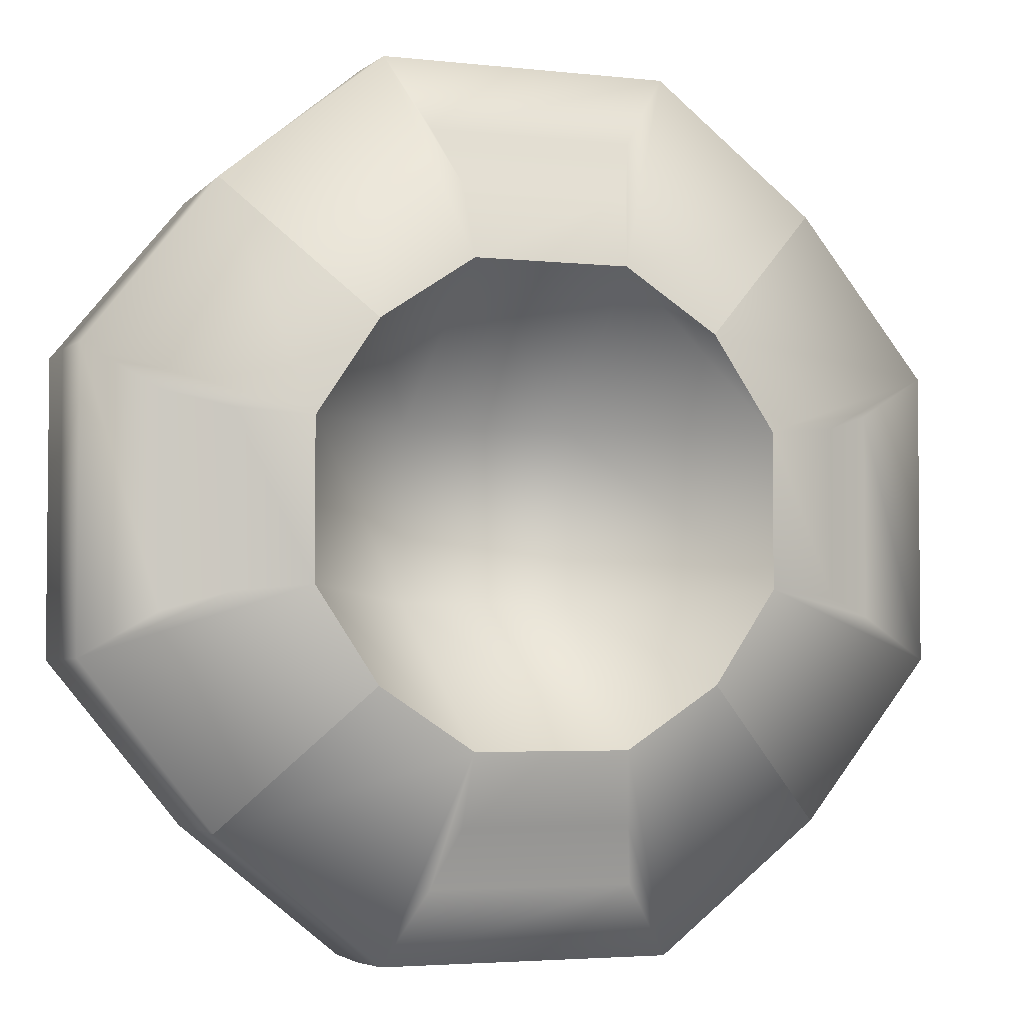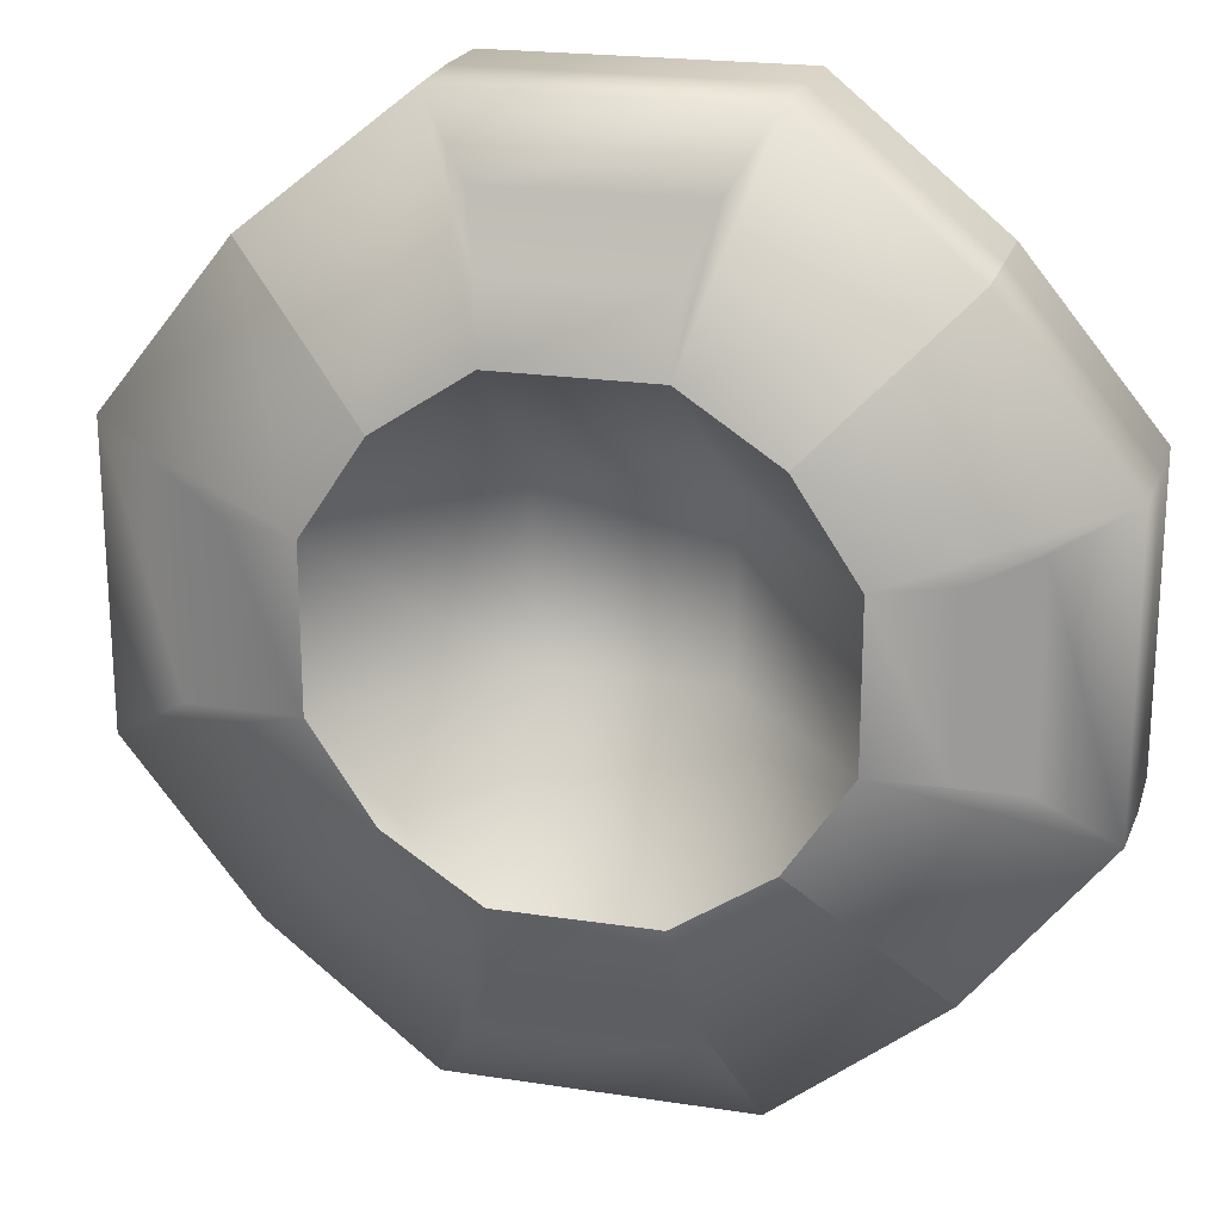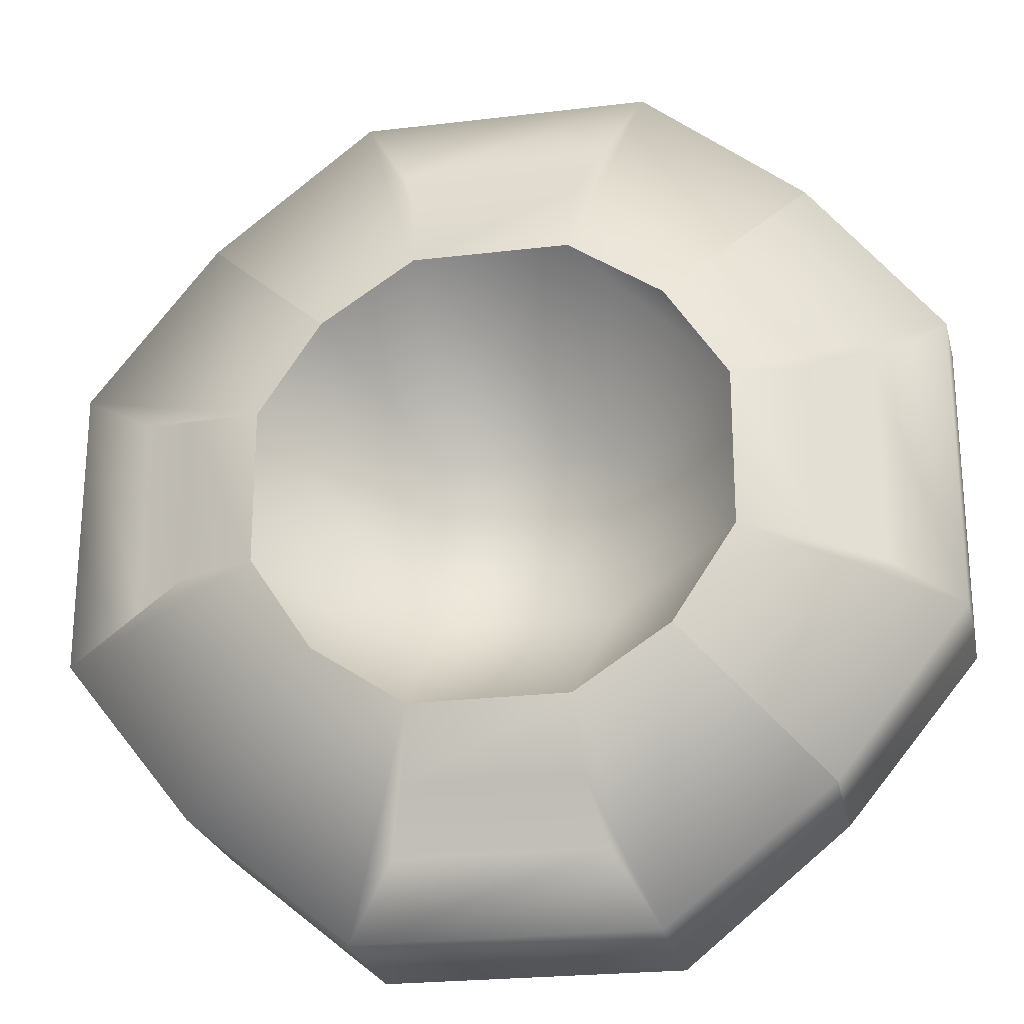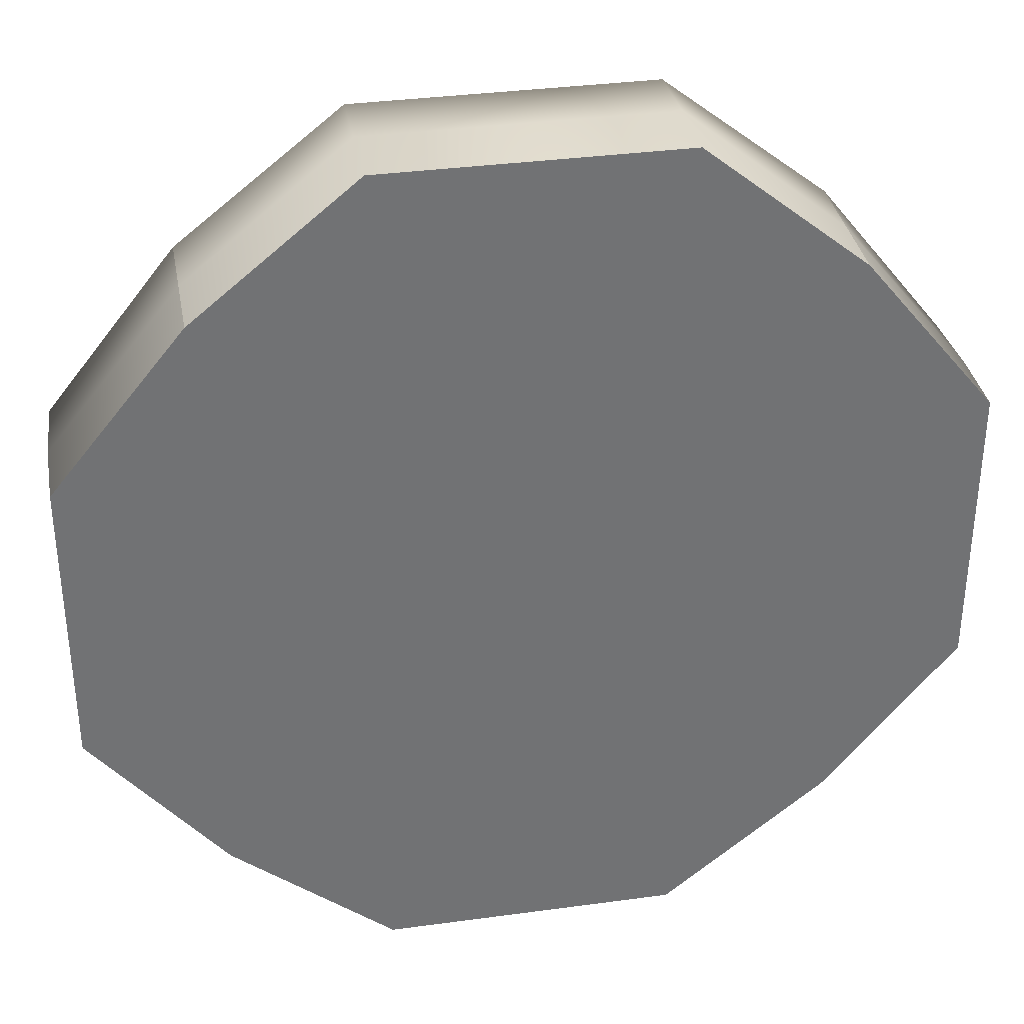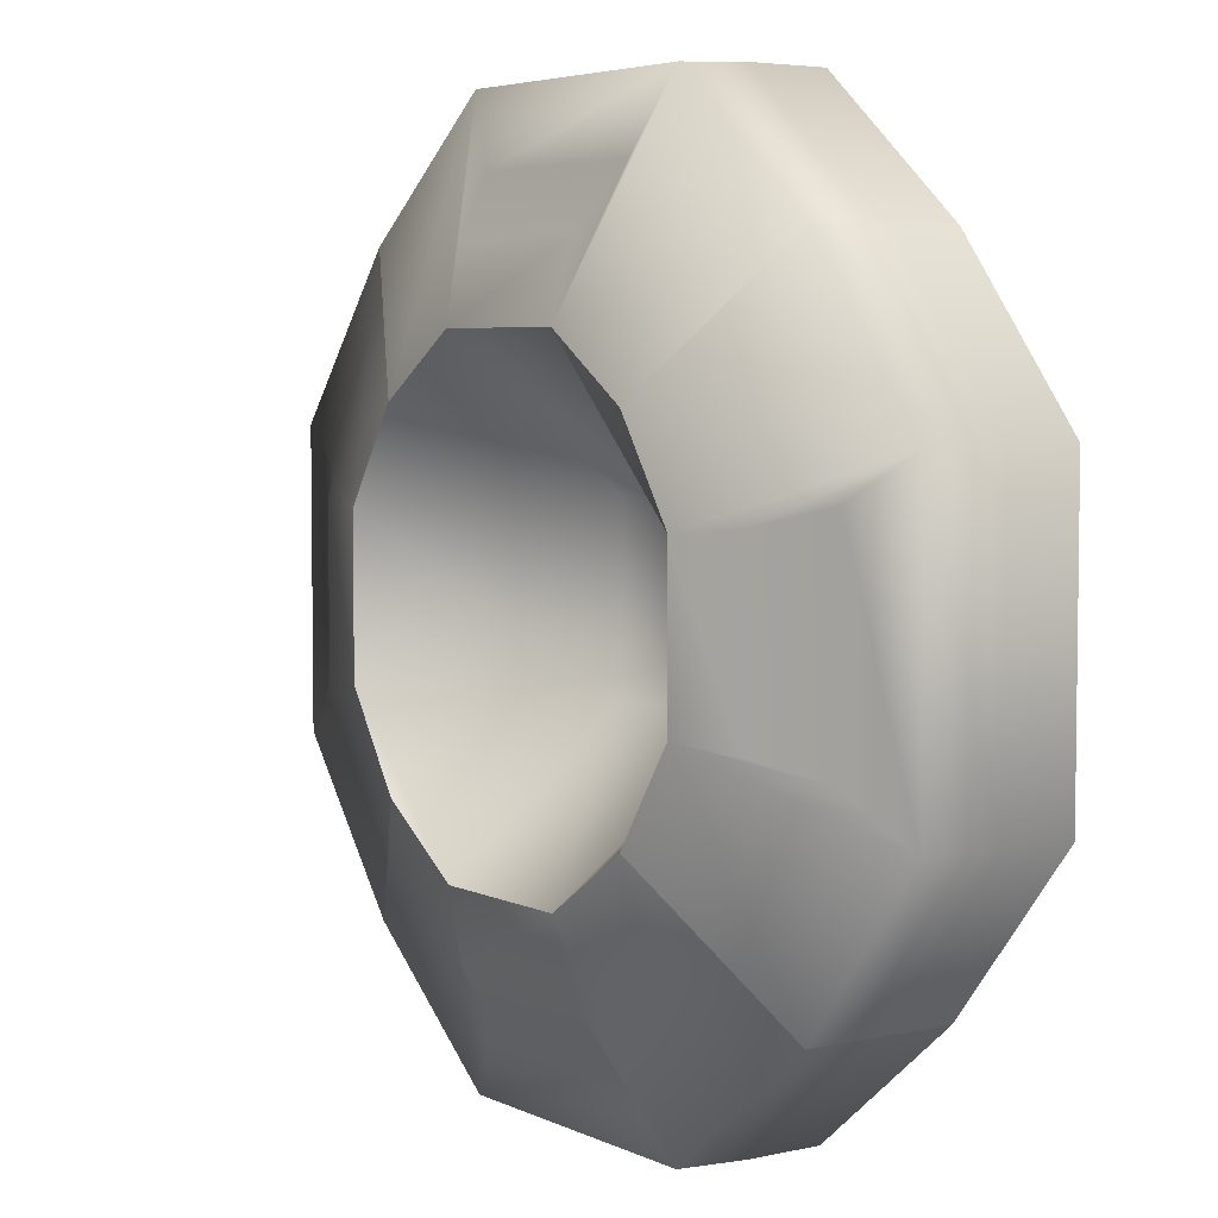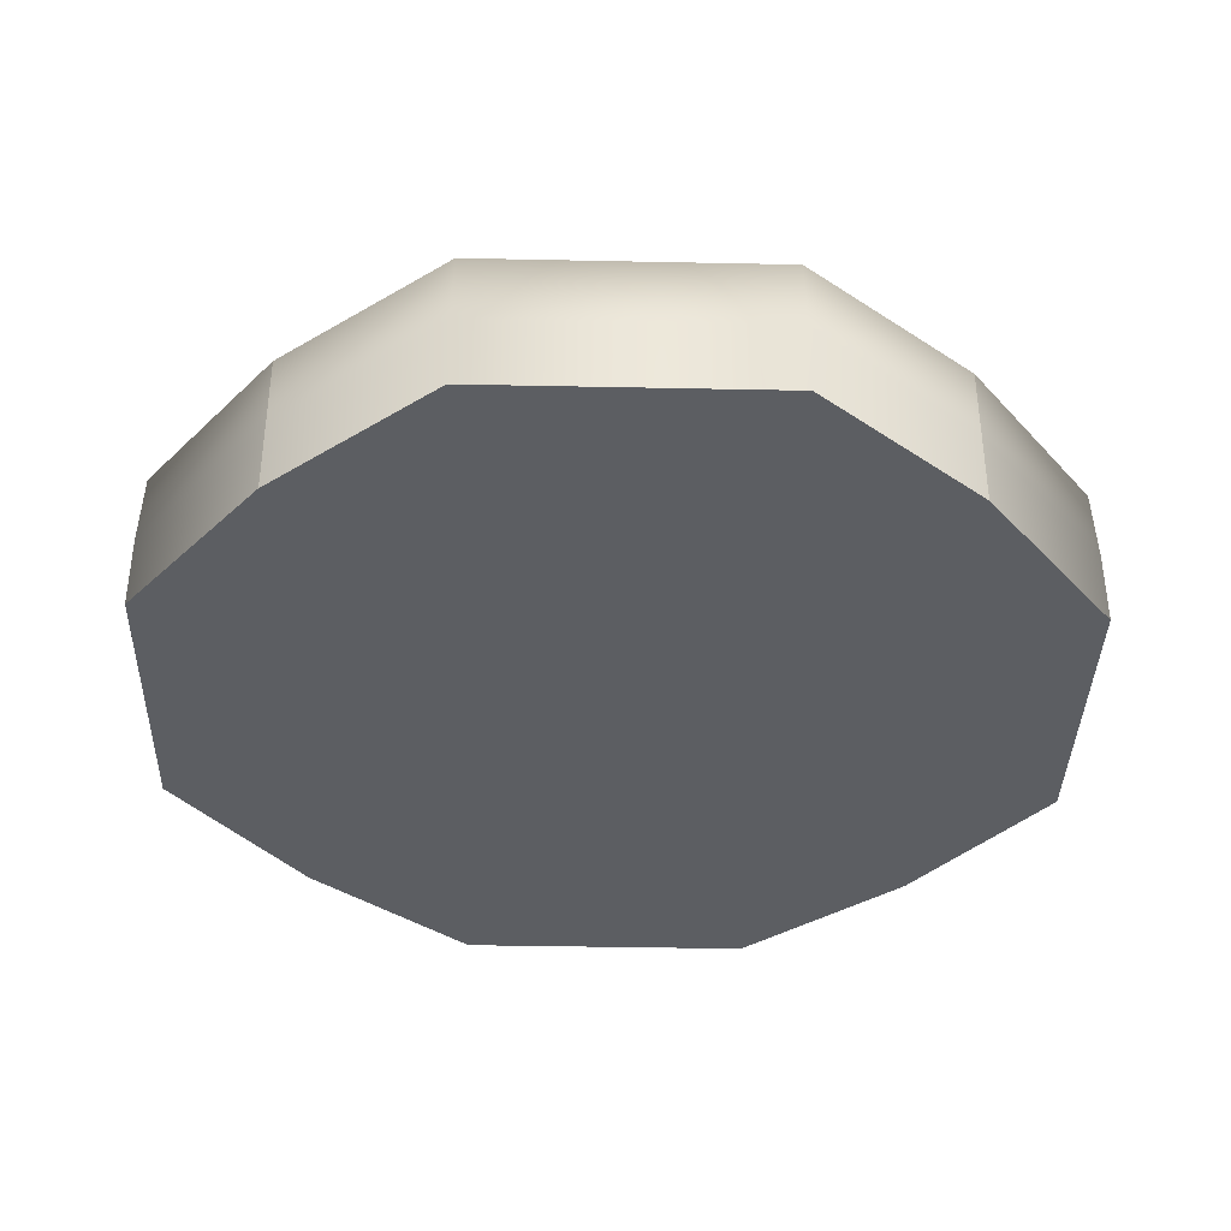
<metadata>
{"format":"obj","ext":"obj","renderer":"f3d","projection":"perspective","resolution":1024,"background":"white","views":[{"elev":-3.7,"azim":-20.2,"up":"+Y"},{"elev":21.0,"azim":15.4,"up":"+Y"},{"elev":-23.7,"azim":11.4,"up":"+Y"},{"elev":34.9,"azim":169.7,"up":"+Y"},{"elev":4.9,"azim":54.9,"up":"+Y"},{"elev":-37.8,"azim":-1.5,"up":"+Z"}]}
</metadata>
<code>
o Cube.001_Cube.008
v 0.9925 0.3308 1.259
v 0.7 0.7 1.259
v 0.3883 0.3883 1.426
v 0.5287 0.1762 1.426
v -0.2031 0.2031 1.002
v -0.1762 0.5287 1.426
v -0.3883 0.3883 1.426
v -0.5287 0.1762 1.426
v -1 0.3333 1.093
v -0.7 0.7 1.093
v -0.7 0.7 0.9259
v -1 0.3333 0.9259
v 0.3333 0.3333 0.9259
v 0.3333 1 0.9259
v 0.7 0.7 0.9259
v 1 0.3333 0.9259
v -0.3333 -1 1.093
v -0.7 -0.7 1.093
v -0.7 -0.7 0.9259
v -0.3333 -1 0.9259
v 0.3333 1 1.093
v 0.7 0.7 1.093
v -0.3333 1 1.093
v -0.3333 1 0.9259
v -0.3308 0.9925 1.259
v -0.7 0.7 1.259
v -0.191 0.6929 1.389
v 0.191 0.6929 1.389
v 0.2323 0.8279 1.297
v -0.2323 0.8279 1.297
v 0.3308 0.9925 1.259
v 0.1762 0.5287 1.426
v 0.7 -0.7 1.093
v 0.3333 -1 1.093
v 0.3333 -1 0.9259
v 0.7 -0.7 0.9259
v 0.3883 -0.3883 1.426
v 0.1762 -0.5287 1.426
v 0.3308 -0.9925 1.259
v 0.7 -0.7 1.259
v 0.191 -0.6929 1.389
v -0.191 -0.6929 1.389
v -0.2323 -0.8279 1.297
v 0.2323 -0.8279 1.297
v -0.3308 -0.9925 1.259
v -0.1762 -0.5287 1.426
v -0.3883 -0.3883 1.426
v -0.7 -0.7 1.259
v 0.3333 -0.3333 0.9259
v 1 -0.3333 0.9259
v -1 -0.3333 0.9259
v -0.3333 -0.3333 0.9259
v -0.3333 0.3333 0.9259
v -1 -0.3333 1.093
v -0.5287 -0.1762 1.426
v -0.9925 -0.3308 1.259
v -0.6929 -0.191 1.389
v -0.6929 0.191 1.389
v -0.8279 0.2323 1.297
v -0.8279 -0.2323 1.297
v -0.9925 0.3308 1.259
v -0.2031 -0.2031 1.002
v 0.5287 -0.1762 1.426
v 0.2031 -0.2031 1.002
v 0.2031 0.2031 1.002
v 0.9925 -0.3308 1.259
v 0.8279 -0.2323 1.297
v 0.8279 0.2323 1.297
v 0.6929 0.191 1.389
v 0.6929 -0.191 1.389
v 1 -0.3333 1.093
v 1 0.3333 1.093
f 1 2 3 4
f 5 6 7 8
f 9 10 11 12
f 13 14 15 16
f 17 18 19 20
f 21 22 15 14
f 10 23 24 11
f 23 21 14 24
f 7 6 25 26
f 26 25 23 10
f 27 28 29 30
f 25 31 21 23
f 32 3 2 31
f 31 2 22 21
f 33 34 35 36
f 34 17 20 35
f 37 38 39 40
f 40 39 34 33
f 41 42 43 44
f 39 45 17 34
f 46 47 48 45
f 45 48 18 17
f 35 49 50 36
f 49 13 16 50
f 19 51 52 20
f 20 52 49 35
f 51 12 53 52
f 52 53 13 49
f 12 11 24 53
f 53 24 14 13
f 18 54 51 19
f 54 9 12 51
f 47 55 56 48
f 48 56 54 18
f 57 58 59 60
f 56 61 9 54
f 8 7 26 61
f 61 26 10 9
f 46 62 55 47
f 62 5 8 55
f 37 63 64 38
f 38 64 62 46
f 63 4 65 64
f 64 65 5 62
f 4 3 32 65
f 65 32 6 5
f 40 66 63 37
f 67 68 69 70
f 36 50 71 33
f 33 71 66 40
f 50 16 72 71
f 71 72 1 66
f 16 15 22 72
f 72 22 2 1
f 58 57 55 8
f 42 41 38 46
f 70 69 4 63
f 28 27 6 32
f 27 30 25 6
f 29 28 32 31
f 30 29 31 25
f 41 44 39 38
f 43 42 46 45
f 44 43 45 39
f 57 60 56 55
f 59 58 8 61
f 60 59 61 56
f 67 70 63 66
f 69 68 1 4
f 68 67 66 1

</code>
